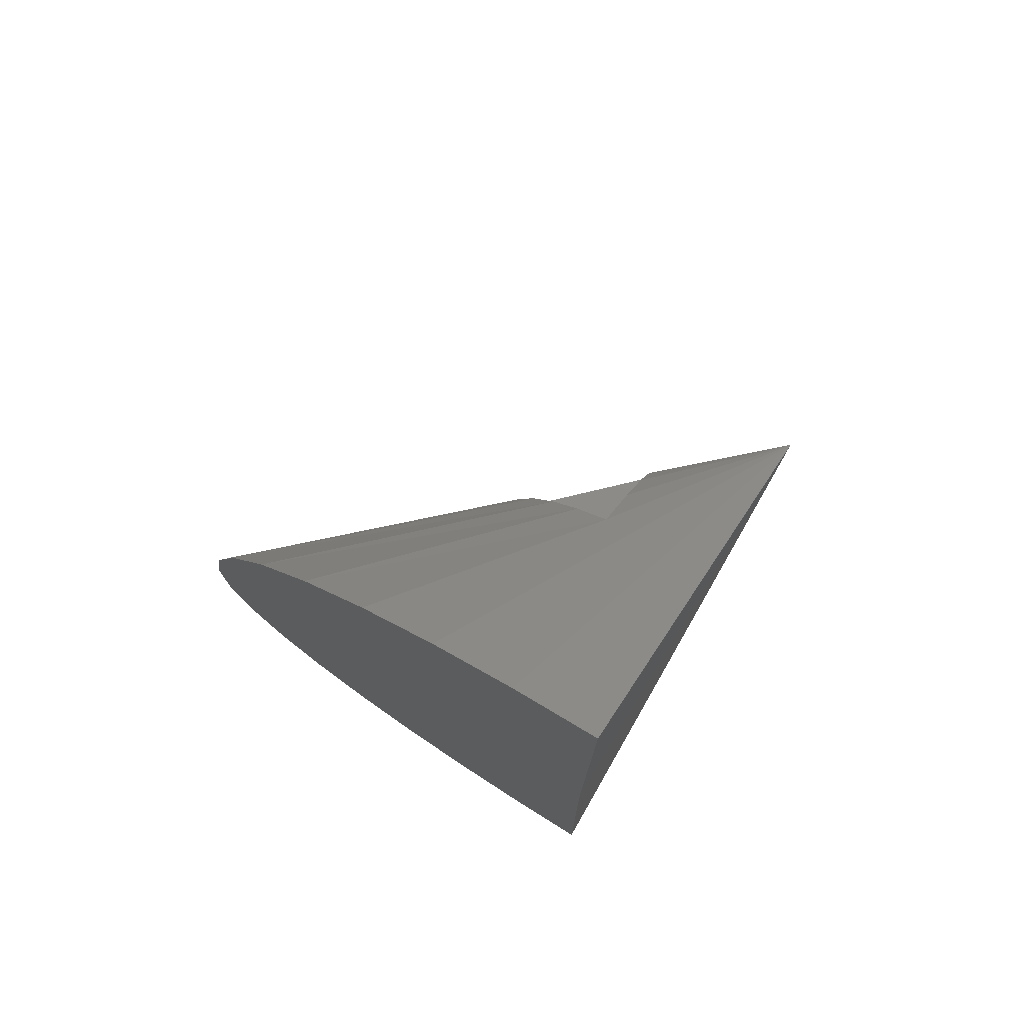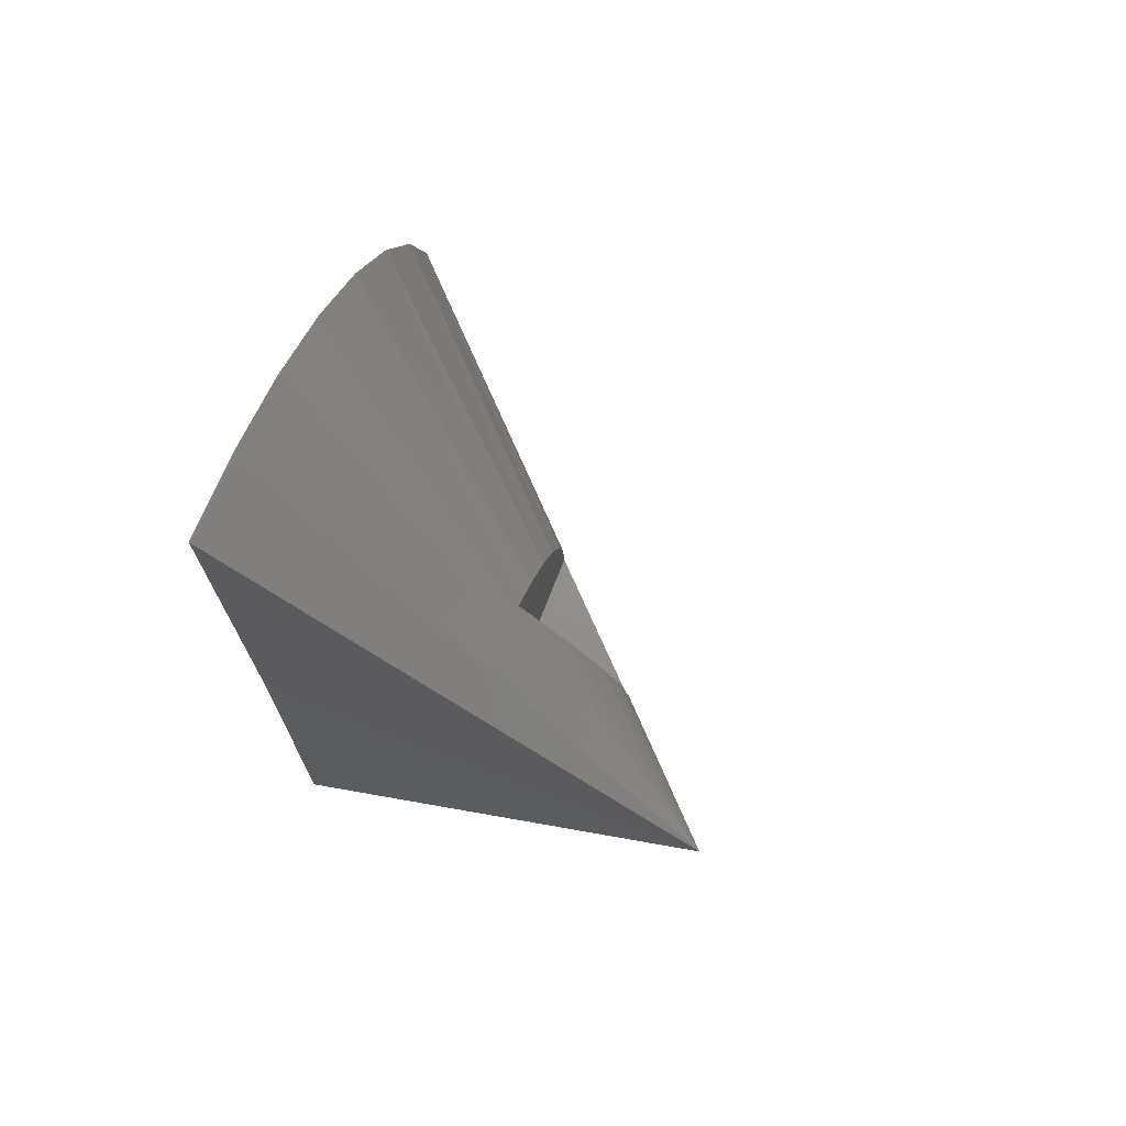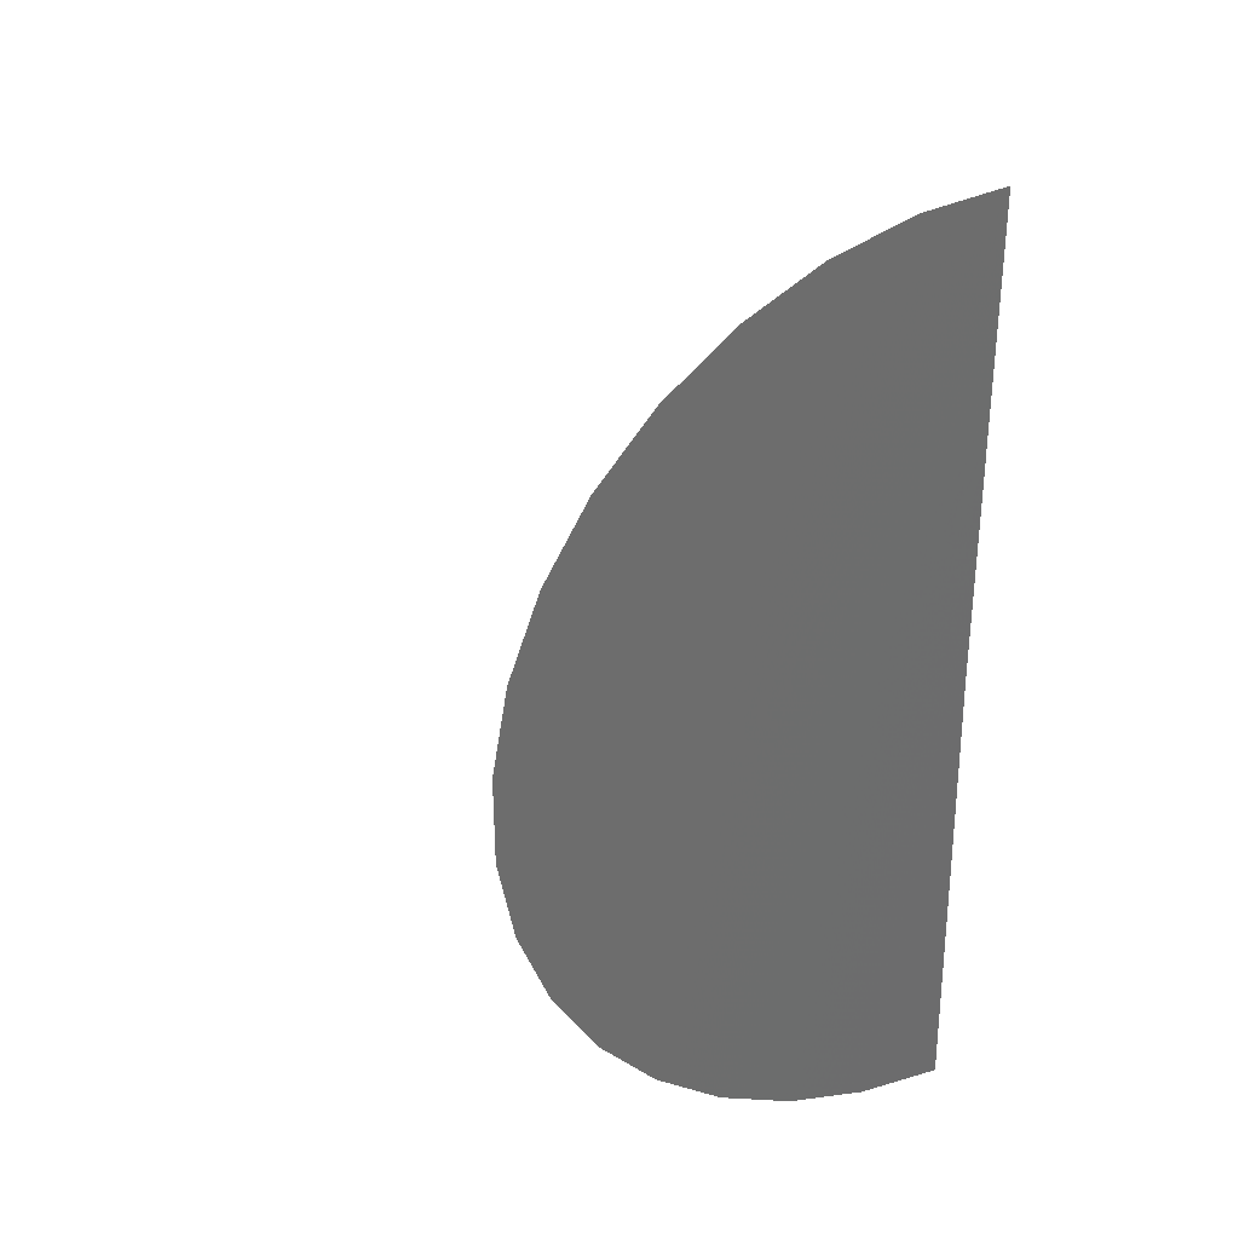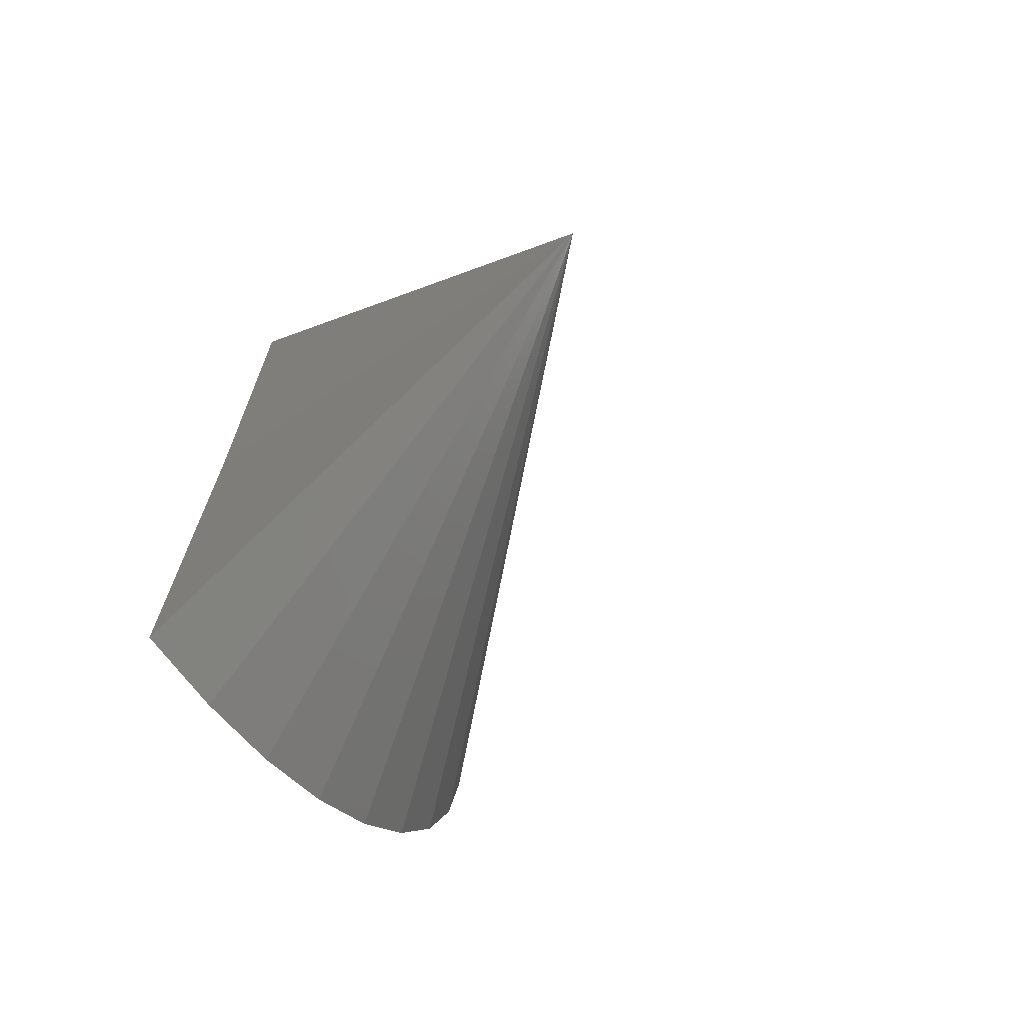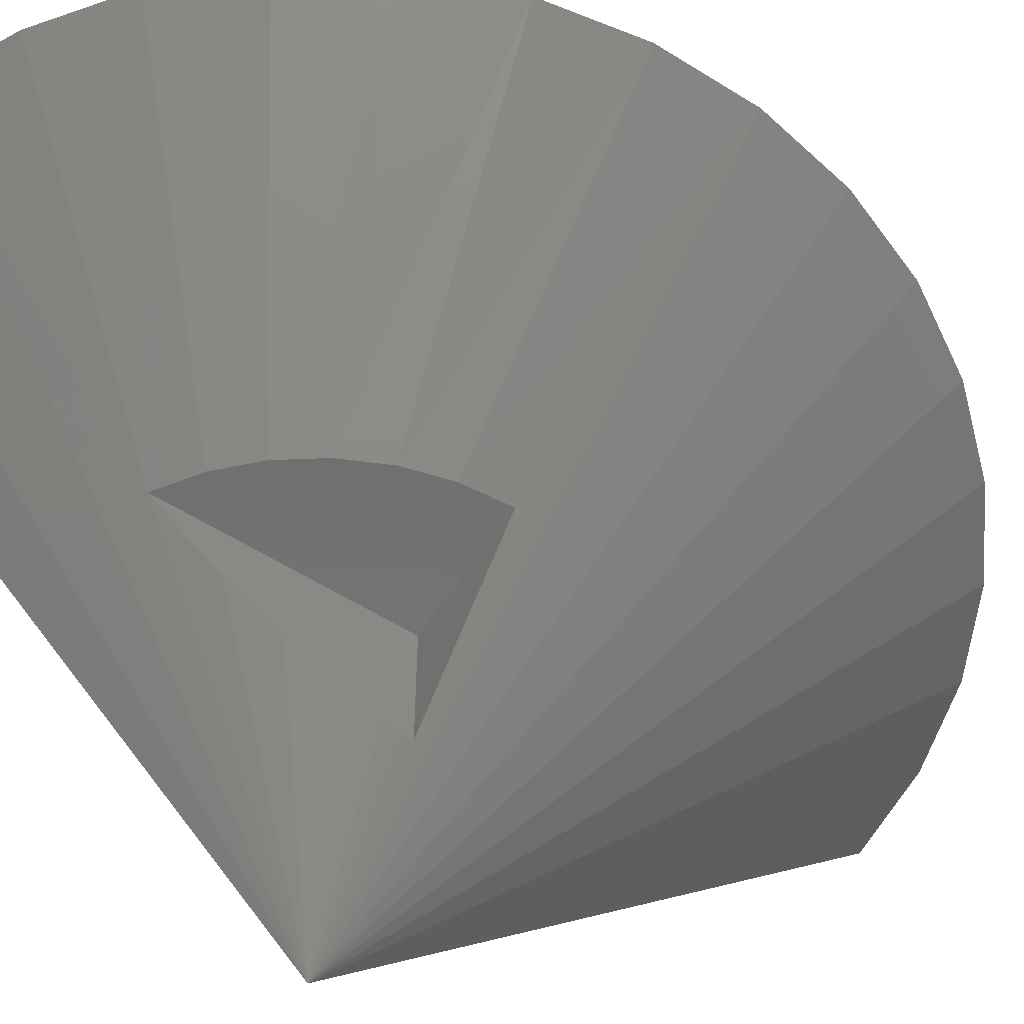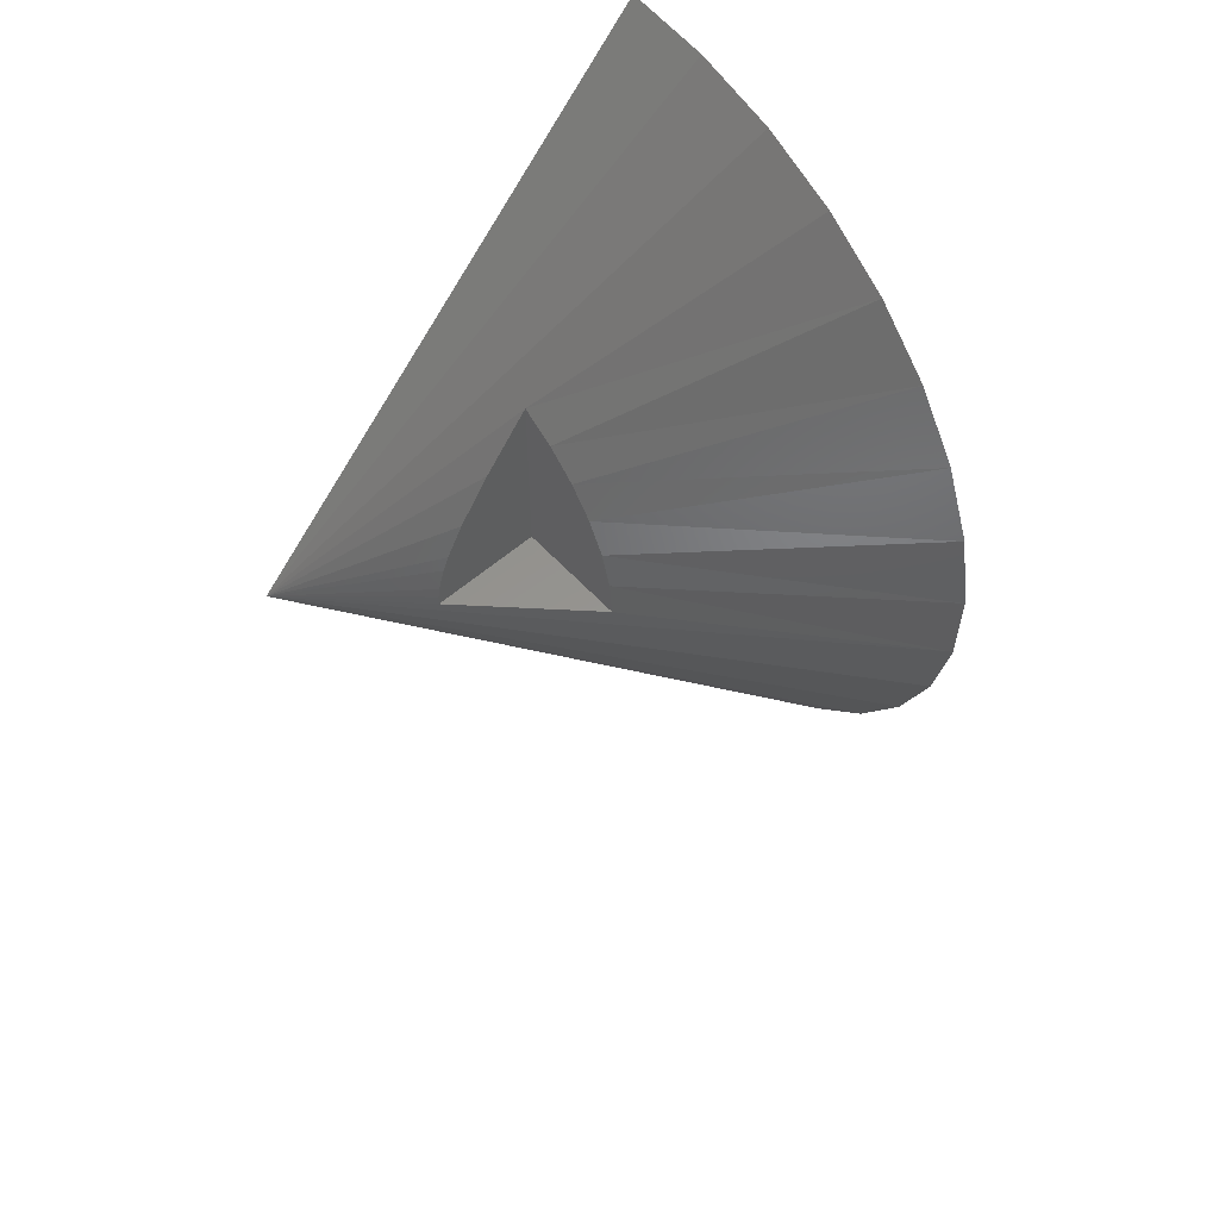
<metadata>
{"format":"stl","ext":"stl","renderer":"f3d","projection":"perspective","resolution":1024,"background":"white","views":[{"elev":75.8,"azim":-148.5,"up":"+Z"},{"elev":72.5,"azim":-68.8,"up":"+Z"},{"elev":31.4,"azim":152.9,"up":"+Z"},{"elev":-68.3,"azim":-56.0,"up":"+Z"},{"elev":-58.2,"azim":57.2,"up":"+Y"},{"elev":57.2,"azim":48.1,"up":"+Z"}]}
</metadata>
<code>
# stl→obj: 35 verts, 66 faces
v 0.25 -0.25 -1.531e-17
v 0.125 -0.25 -1.531e-17
v 0.125 -0.375 -7.654e-18
v 0.2462 -0.25 0.04341
v 0.2349 -0.25 0.08551
v 0.2165 -0.25 0.125
v 0.1915 -0.25 0.1607
v 0.1607 -0.25 0.1915
v 0.125 -0.25 0.2165
v 0.125 -0.3744 0.01246
v 0.125 -0.3018 0.1538
v 0.125 -0.3381 0.1029
v 0.125 -0.3578 0.06782
v 0.125 -0.365 0.05112
v 0.125 -0.3725 0.02511
v 0.4976 -1.11e-16 -0.04938
v 0 -0.5 2.776e-17
v -0.00616 -3.061e-17 -0.5
v 0.08617 -1.11e-16 -0.4925
v 0.1755 -1.11e-16 -0.4682
v 0.2589 -1.11e-16 -0.4278
v 0.3334 -1.11e-16 -0.3727
v 0.3964 -1.11e-16 -0.3048
v 0.4458 -1.11e-16 -0.2264
v 0.4799 -1.11e-16 -0.1403
v 0.1813 -5.551e-17 0.466
v 0.09223 -5.551e-17 0.4914
v 0 3.062e-17 0.5
v 0.4981 -1.11e-16 0.04325
v 0.4816 -1.11e-16 0.1344
v 0.4485 -1.11e-16 0.2209
v 0.4001 -1.11e-16 0.2999
v 0.3379 -1.11e-16 0.3685
v 0.2641 -1.11e-16 0.4245
v 0 0 -3.062e-17
f 1 2 3
f 2 1 4
f 2 4 5
f 2 5 6
f 2 6 7
f 2 7 8
f 2 8 9
f 2 10 3
f 9 11 12
f 9 12 13
f 9 13 14
f 9 14 15
f 9 15 10
f 9 10 2
f 3 16 1
f 17 18 19
f 17 19 20
f 17 20 21
f 17 21 22
f 17 22 23
f 17 23 24
f 17 24 25
f 17 25 16
f 17 16 3
f 17 3 10
f 17 10 15
f 17 15 14
f 17 14 13
f 17 13 12
f 17 12 11
f 17 11 9
f 17 9 26
f 17 26 27
f 17 27 28
f 1 16 4
f 4 16 29
f 4 29 5
f 5 29 30
f 5 30 6
f 6 30 31
f 6 31 7
f 7 31 32
f 7 32 8
f 8 32 33
f 8 33 9
f 9 33 34
f 9 34 26
f 17 35 18
f 28 35 17
f 35 28 27
f 35 27 26
f 35 26 34
f 35 34 33
f 35 33 32
f 35 32 31
f 35 31 30
f 35 30 29
f 35 29 16
f 35 16 25
f 35 25 24
f 35 24 23
f 35 23 22
f 35 22 21
f 35 21 20
f 35 20 19
f 35 19 18

</code>
